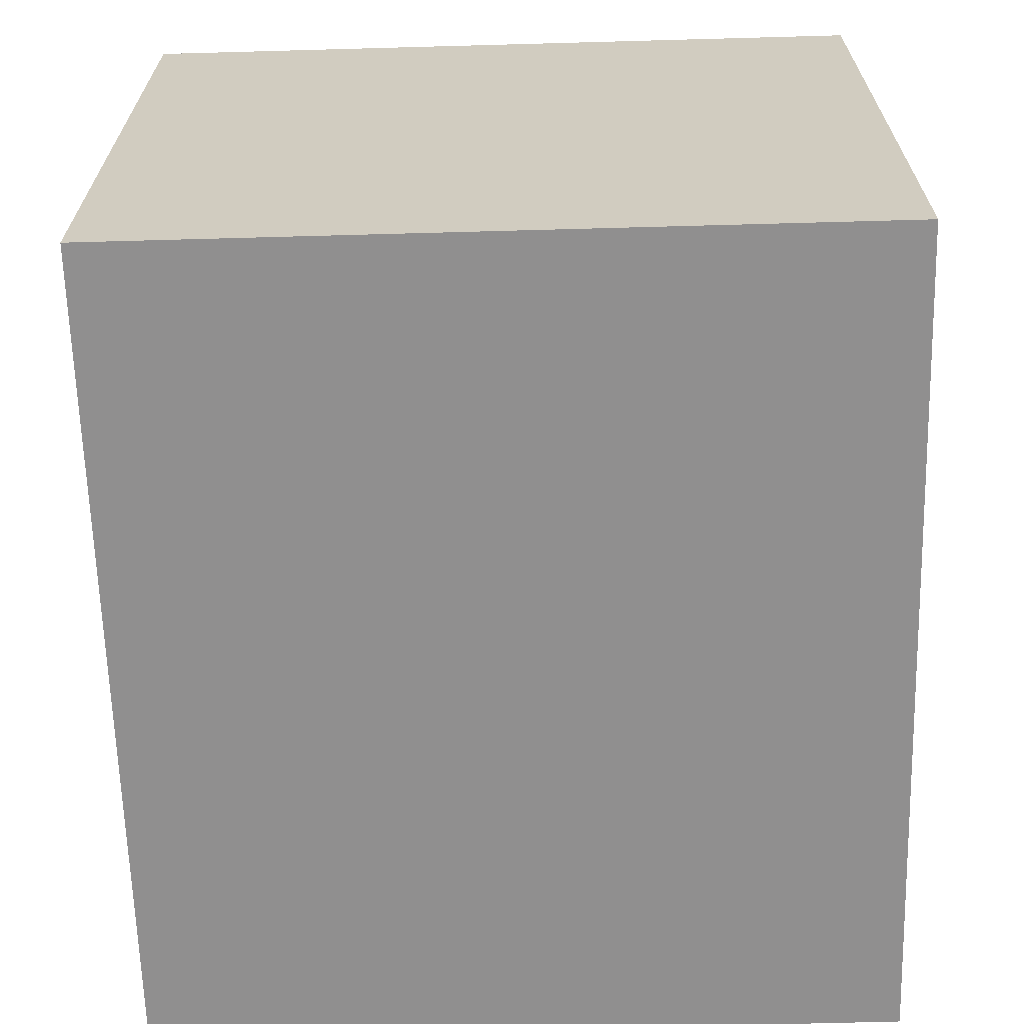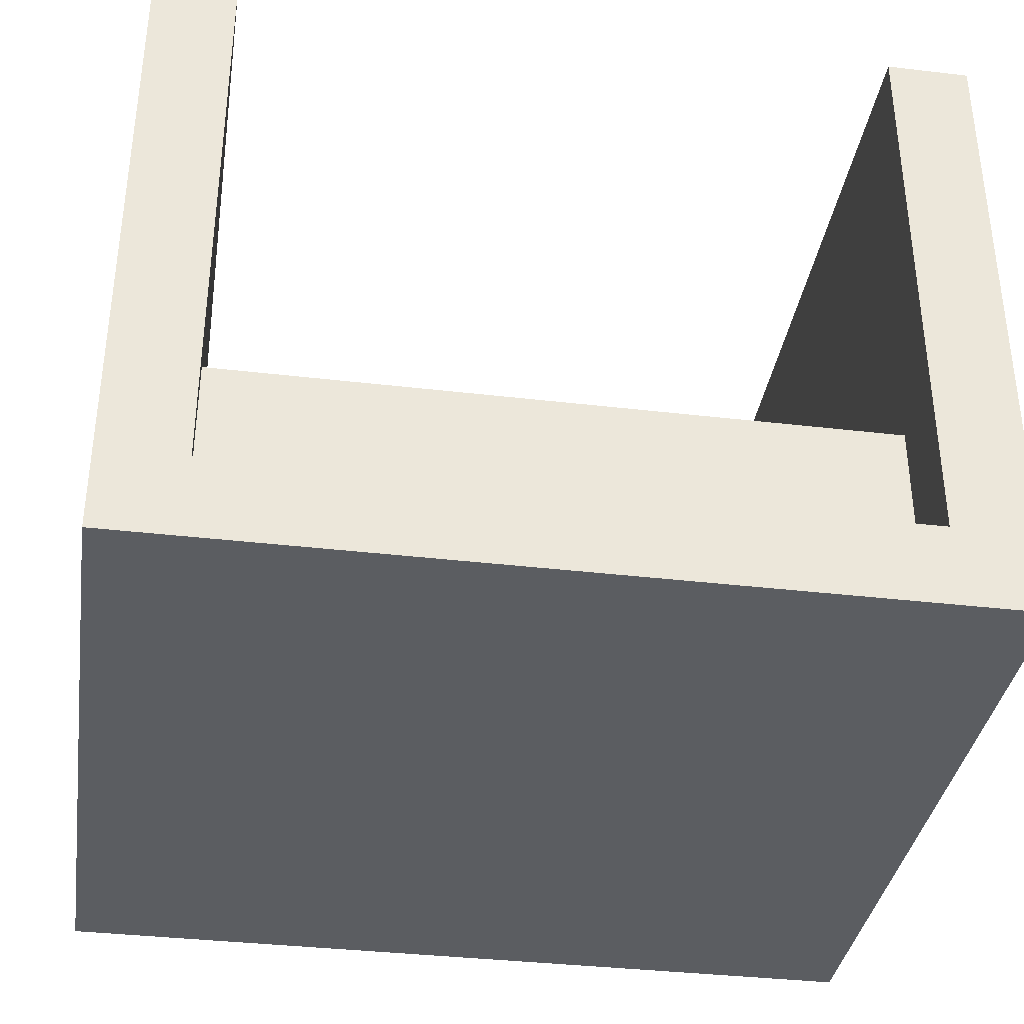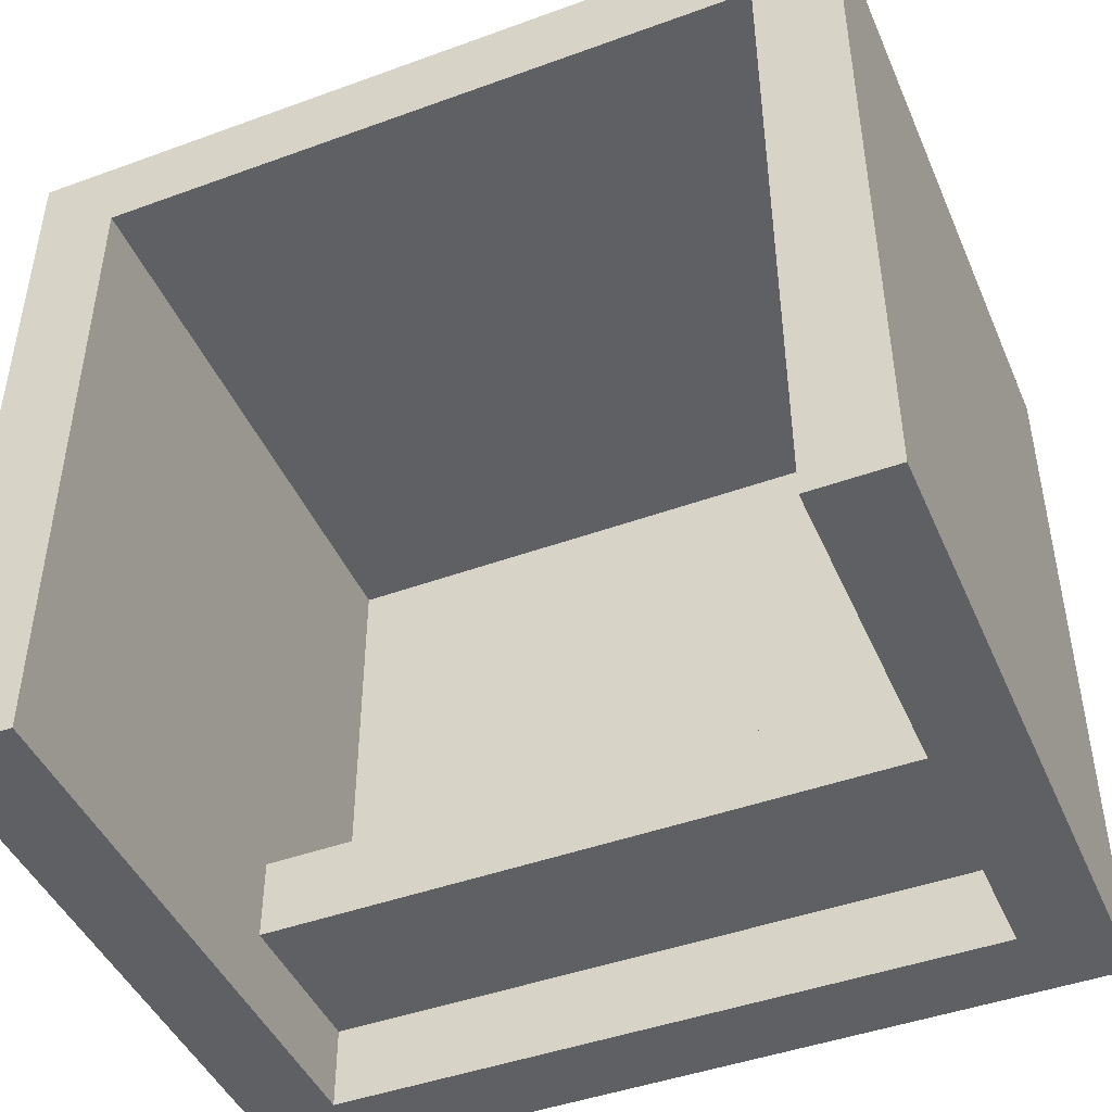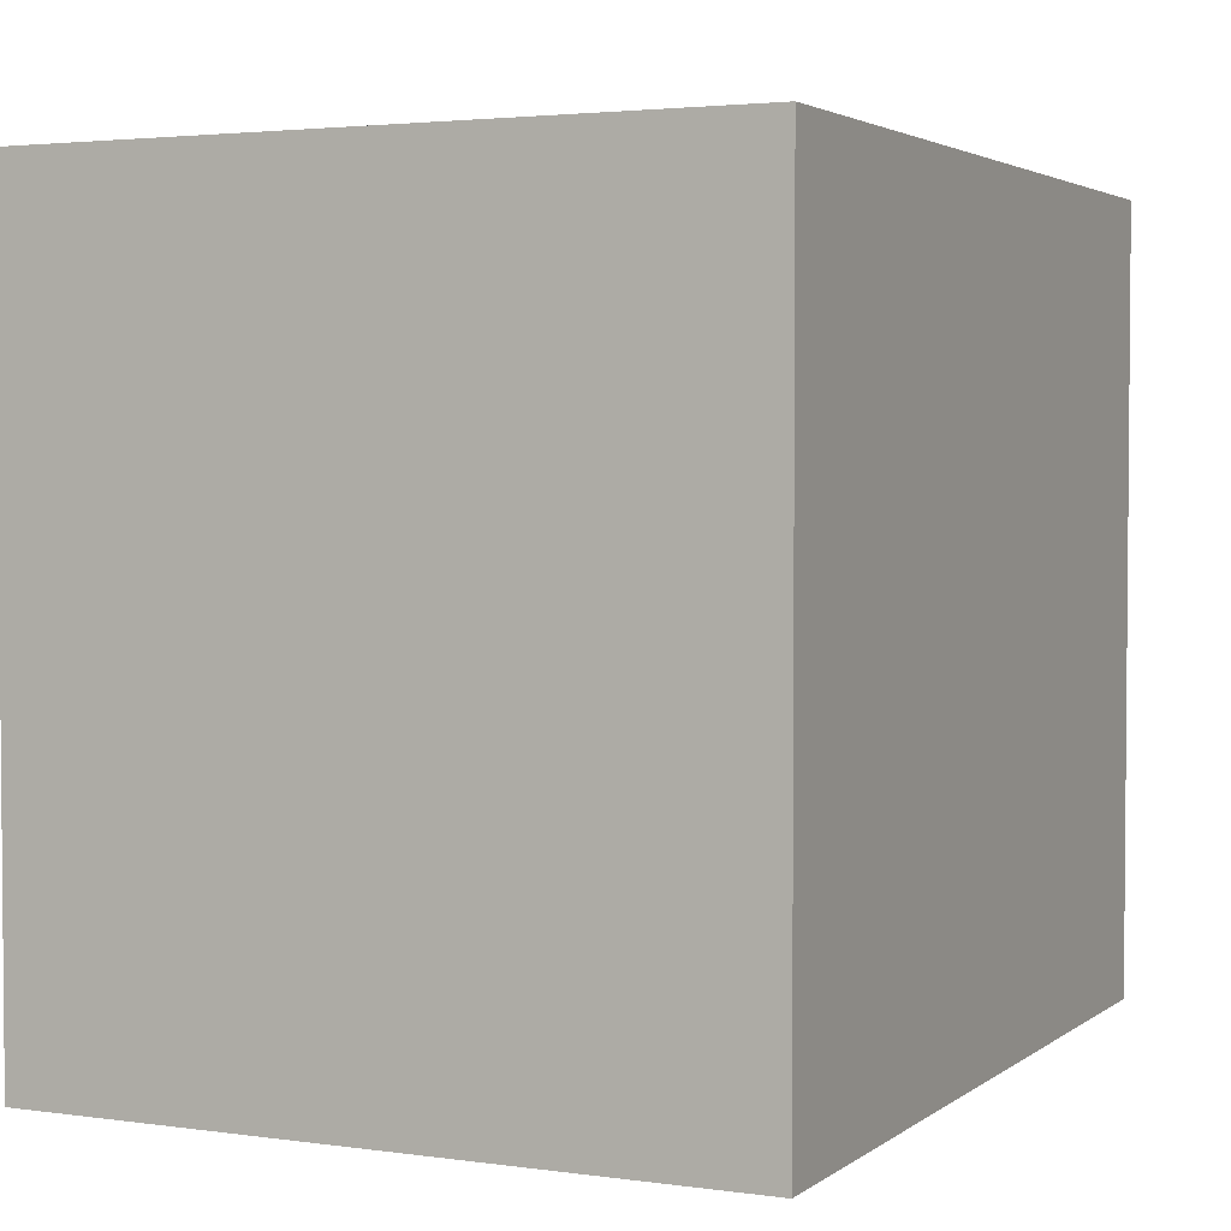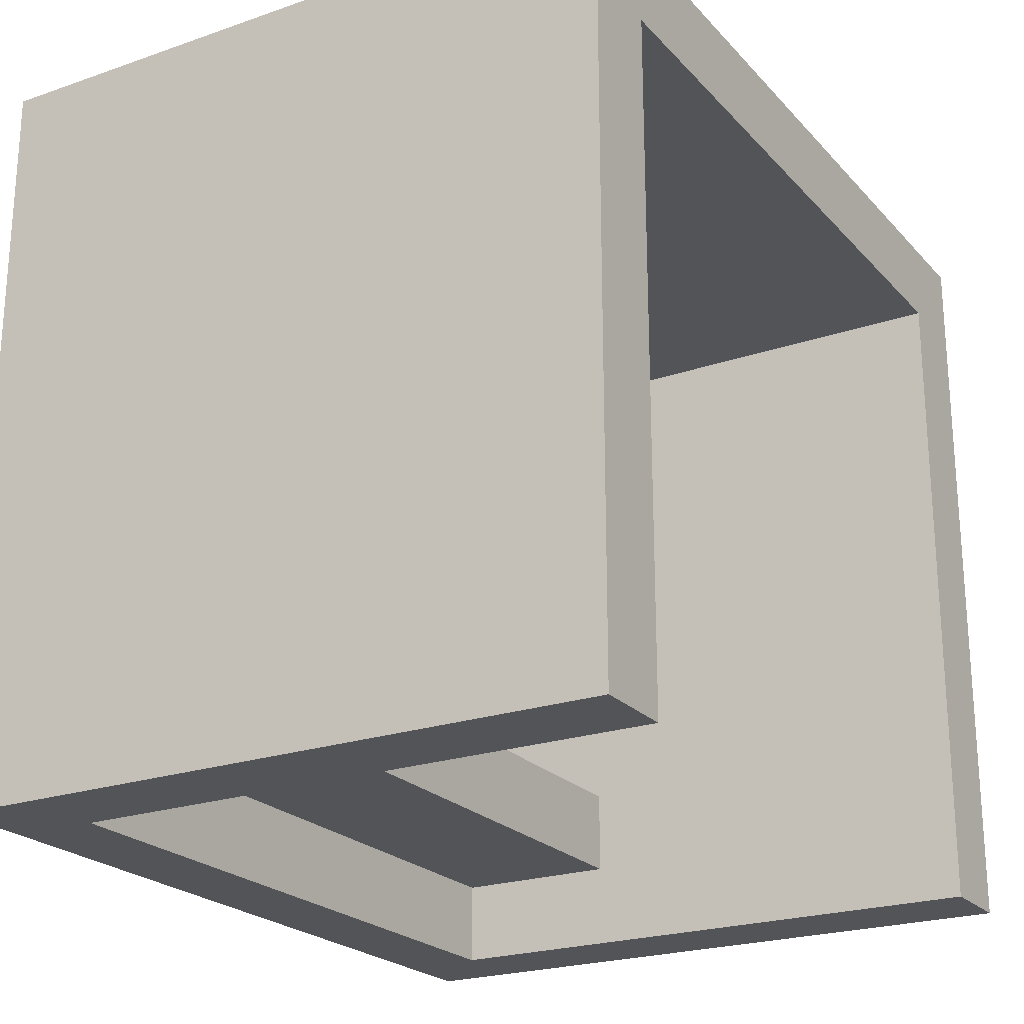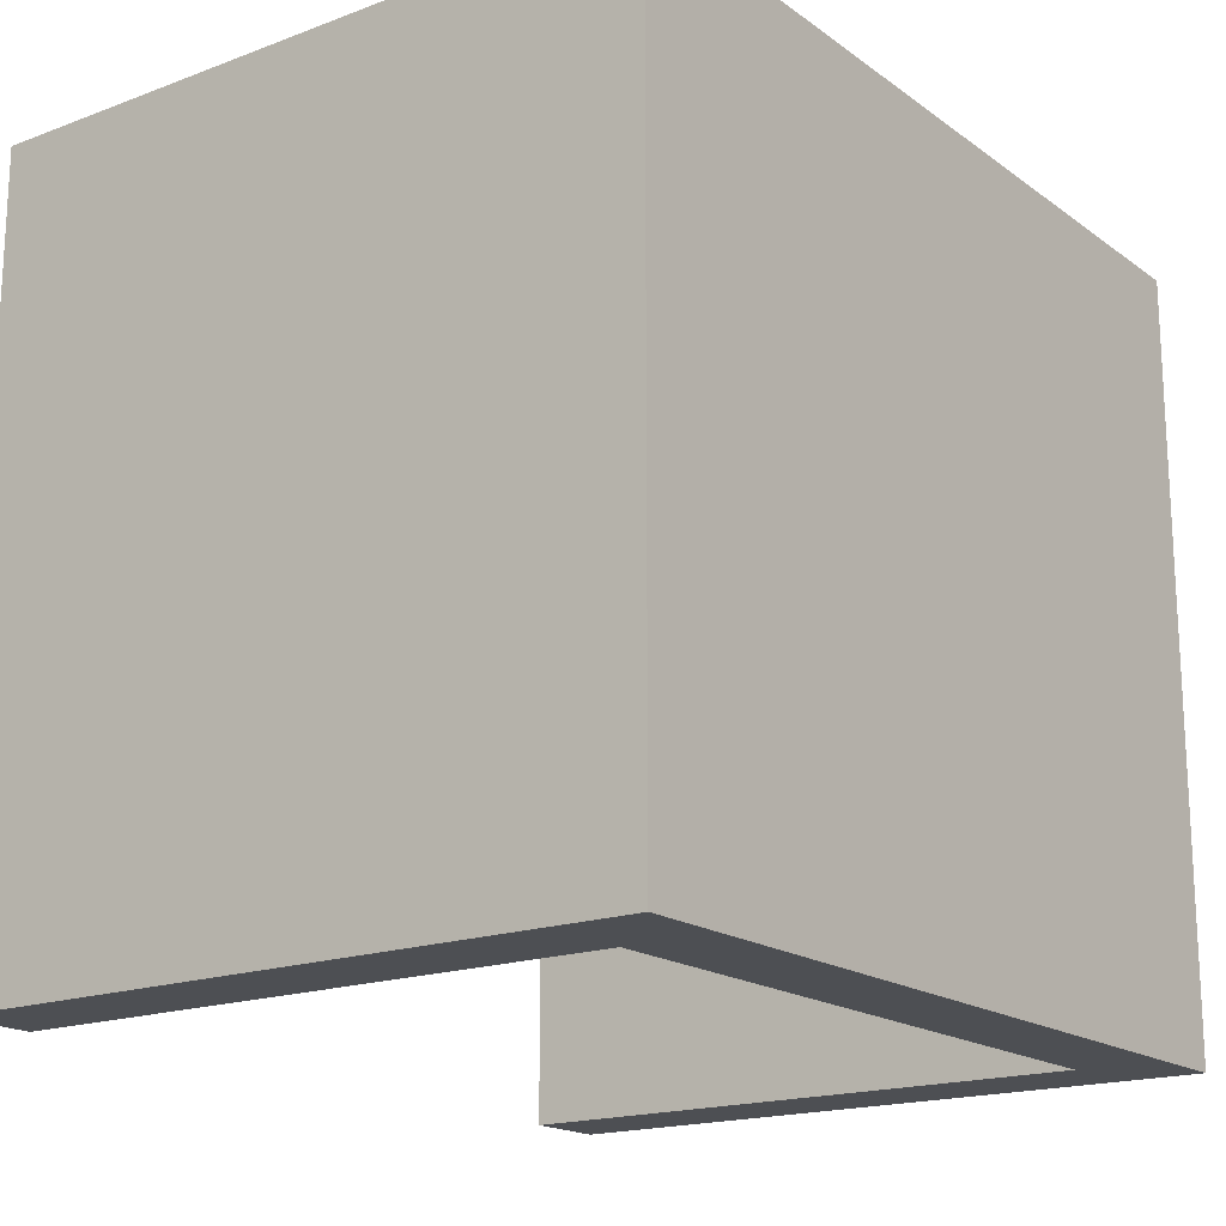
<metadata>
{"format":"obj","ext":"obj","renderer":"f3d","projection":"perspective","resolution":1024,"background":"white","views":[{"elev":-65.4,"azim":91.6,"up":"+Z"},{"elev":-36.2,"azim":-8.8,"up":"+Z"},{"elev":-45.2,"azim":22.8,"up":"+Y"},{"elev":3.0,"azim":115.5,"up":"+Y"},{"elev":-22.8,"azim":-59.4,"up":"+Y"},{"elev":-17.8,"azim":126.2,"up":"+Y"}]}
</metadata>
<code>
o
v -0.5 0 0.3
v -0.5 0 -0.5
v -0.5 0.8 0.3
v -0.5 0.8 -0.5
v -0.5 0.9 0.3
v -0.5 0.9 -0.5
v 0.4 0 0.3
v 0.4 0 -0.4
v 0.4 0.1 -0.2
v 0.4 0.1 -0.4
v 0.4 0.2 -0.2
v 0.4 0.2 -0.4
v 0.4 0.8 0.3
v 0.4 0.8 -0.4
v -0.4 0 0.3
v -0.4 0 -0.4
v -0.4 0.1 -0.2
v -0.4 0.1 -0.4
v -0.4 0.2 -0.2
v -0.4 0.2 -0.4
v -0.4 0.8 0.3
v -0.4 0.8 -0.4
v 0.5 0 0.3
v 0.5 0 -0.5
v 0.5 0.8 0.3
v 0.5 0.8 -0.5
v 0.5 0.9 0.3
v 0.5 0.9 -0.5
v -0.5 0 0.3
v -0.5 0.8 0.3
v -0.5 0.9 0.3
v -0.4 0 0.3
v -0.4 0.8 0.3
v -0.2 0.8 0.3
v -0.2 0.9 0.3
v 0.2 0.8 0.3
v 0.2 0.9 0.3
v 0.4 0 0.3
v 0.4 0.8 0.3
v 0.5 0 0.3
v 0.5 0.8 0.3
v 0.5 0.9 0.3
v -0.4 0.1 -0.2
v -0.4 0.2 -0.2
v 0.4 0.1 -0.2
v 0.4 0.2 -0.2
v -0.4 0 -0.4
v -0.4 0.1 -0.4
v -0.4 0.2 -0.4
v -0.4 0.8 -0.4
v 0.4 0 -0.4
v 0.4 0.1 -0.4
v 0.4 0.2 -0.4
v 0.4 0.8 -0.4
v -0.5 0 -0.5
v -0.5 0.8 -0.5
v -0.5 0.9 -0.5
v 0.5 0 -0.5
v 0.5 0.8 -0.5
v 0.5 0.9 -0.5
v -0.5 0 0.3
v -0.4 0 0.3
v 0.4 0 0.3
v 0.5 0 0.3
v -0.4 0 -0.4
v 0.4 0 -0.4
v -0.5 0 -0.5
v 0.5 0 -0.5
v -0.4 0.1 -0.2
v 0.4 0.1 -0.2
v -0.4 0.1 -0.4
v 0.4 0.1 -0.4
v -0.4 0.8 0.3
v -0.2 0.8 0.3
v 0.2 0.8 0.3
v 0.4 0.8 0.3
v -0.2 0.8 0.2
v 0.2 0.8 0.2
v -0.4 0.8 -0.4
v 0.4 0.8 -0.4
v -0.4 0.2 -0.2
v 0.4 0.2 -0.2
v -0.4 0.2 -0.4
v 0.4 0.2 -0.4
v -0.5 0.9 0.3
v -0.2 0.9 0.3
v 0.2 0.9 0.3
v 0.5 0.9 0.3
v -0.2 0.9 0.2
v 0.2 0.9 0.2
v -0.5 0.9 -0.5
v 0.5 0.9 -0.5
f 3 2 1
f 4 2 3
f 5 4 3
f 6 4 5
f 9 8 7
f 10 8 9
f 11 9 7
f 13 11 7
f 13 12 11
f 14 12 13
f 15 16 17
f 17 16 18
f 15 17 19
f 15 19 21
f 19 20 21
f 21 20 22
f 23 24 25
f 25 24 26
f 25 26 27
f 27 26 28
f 32 30 29
f 33 31 30
f 33 30 32
f 34 31 33
f 35 31 34
f 36 35 34
f 37 35 36
f 39 37 36
f 40 39 38
f 41 37 39
f 41 39 40
f 42 37 41
f 45 44 43
f 46 44 45
f 51 48 47
f 52 48 51
f 53 50 49
f 54 50 53
f 55 56 58
f 56 57 59
f 58 56 59
f 59 57 60
f 65 62 61
f 66 64 63
f 67 65 61
f 67 66 65
f 68 64 66
f 68 66 67
f 71 70 69
f 72 70 71
f 77 74 73
f 77 75 74
f 78 76 75
f 78 75 77
f 79 77 73
f 79 78 77
f 80 76 78
f 80 78 79
f 81 82 83
f 83 82 84
f 85 86 89
f 86 87 89
f 87 88 90
f 89 87 90
f 85 89 91
f 89 90 91
f 90 88 92
f 91 90 92

</code>
